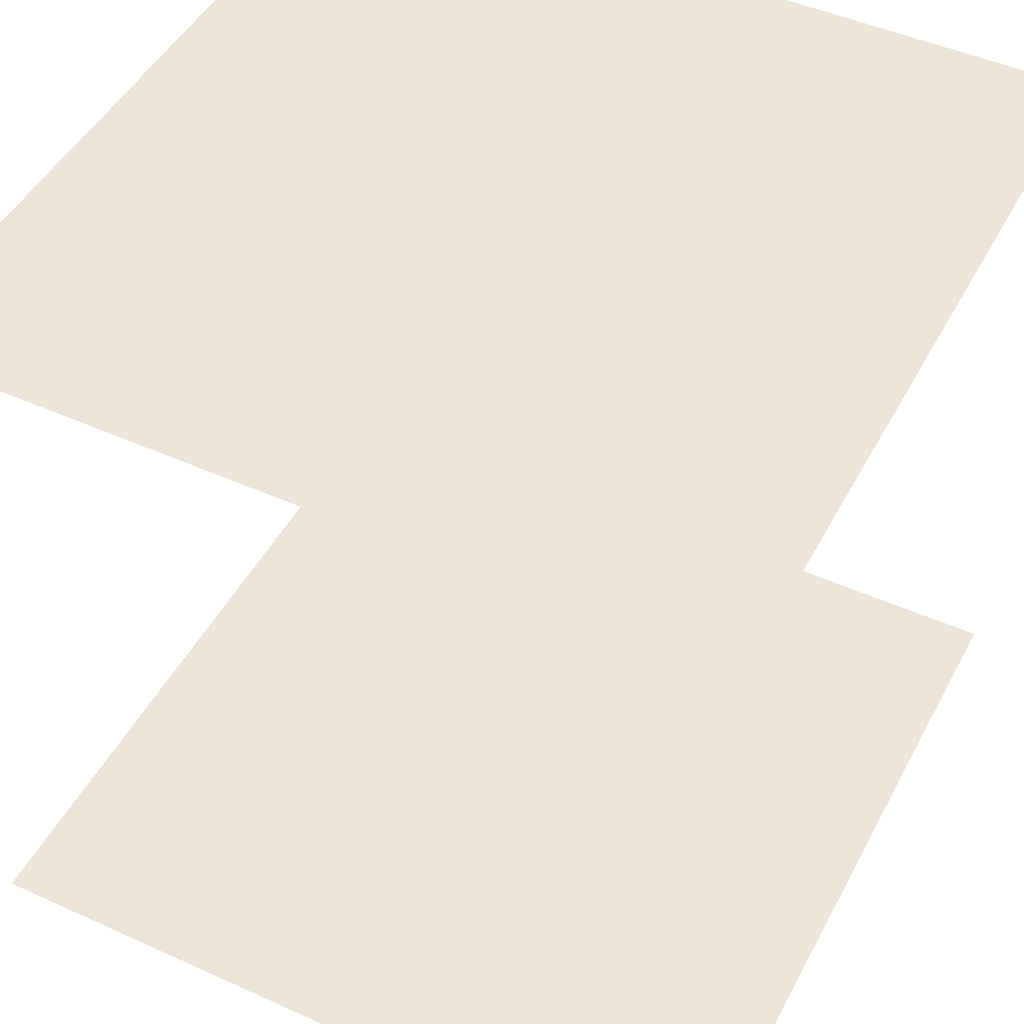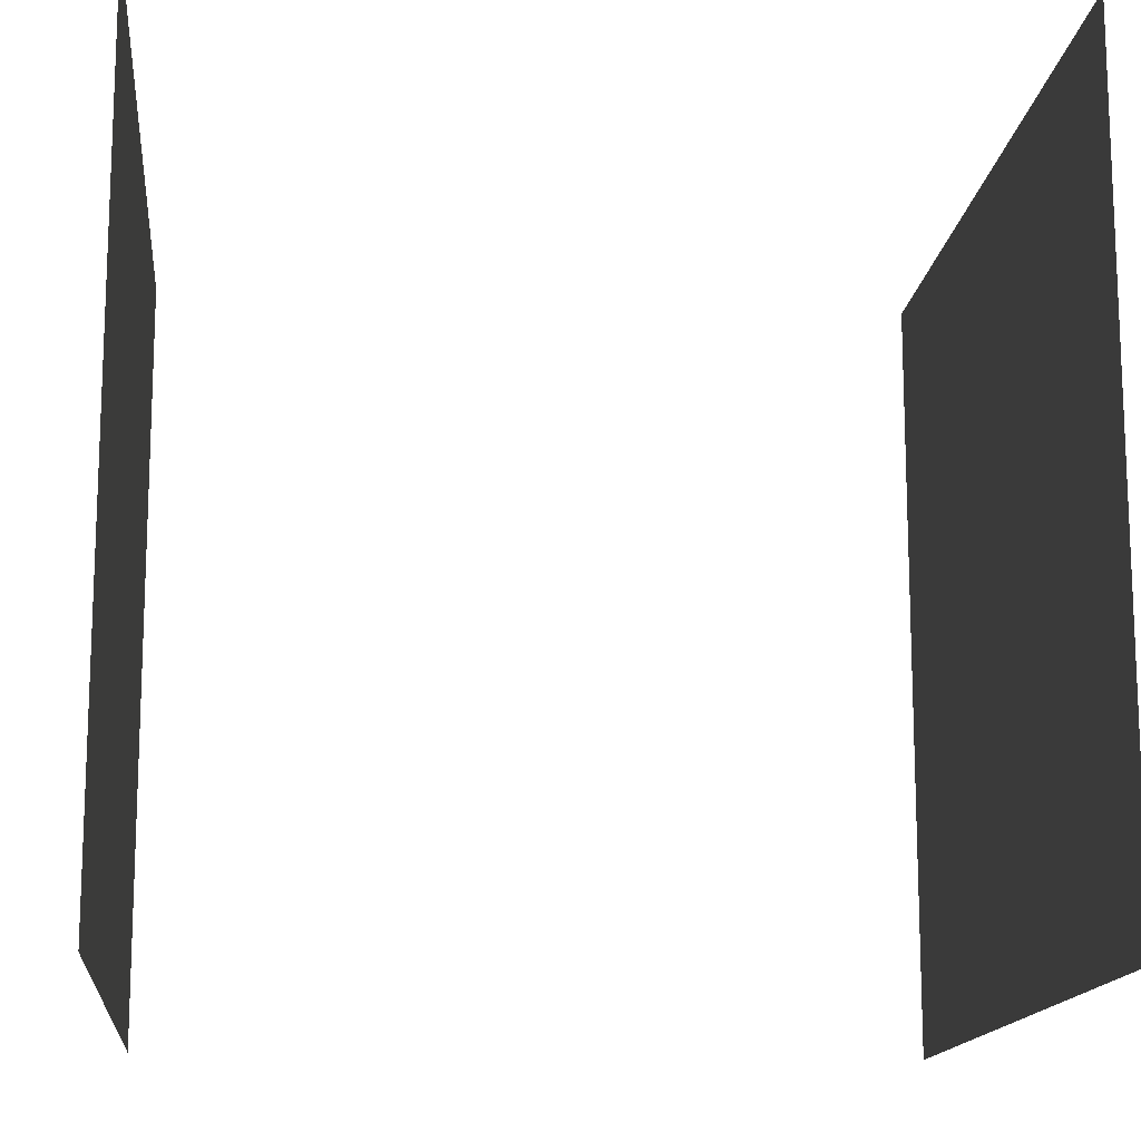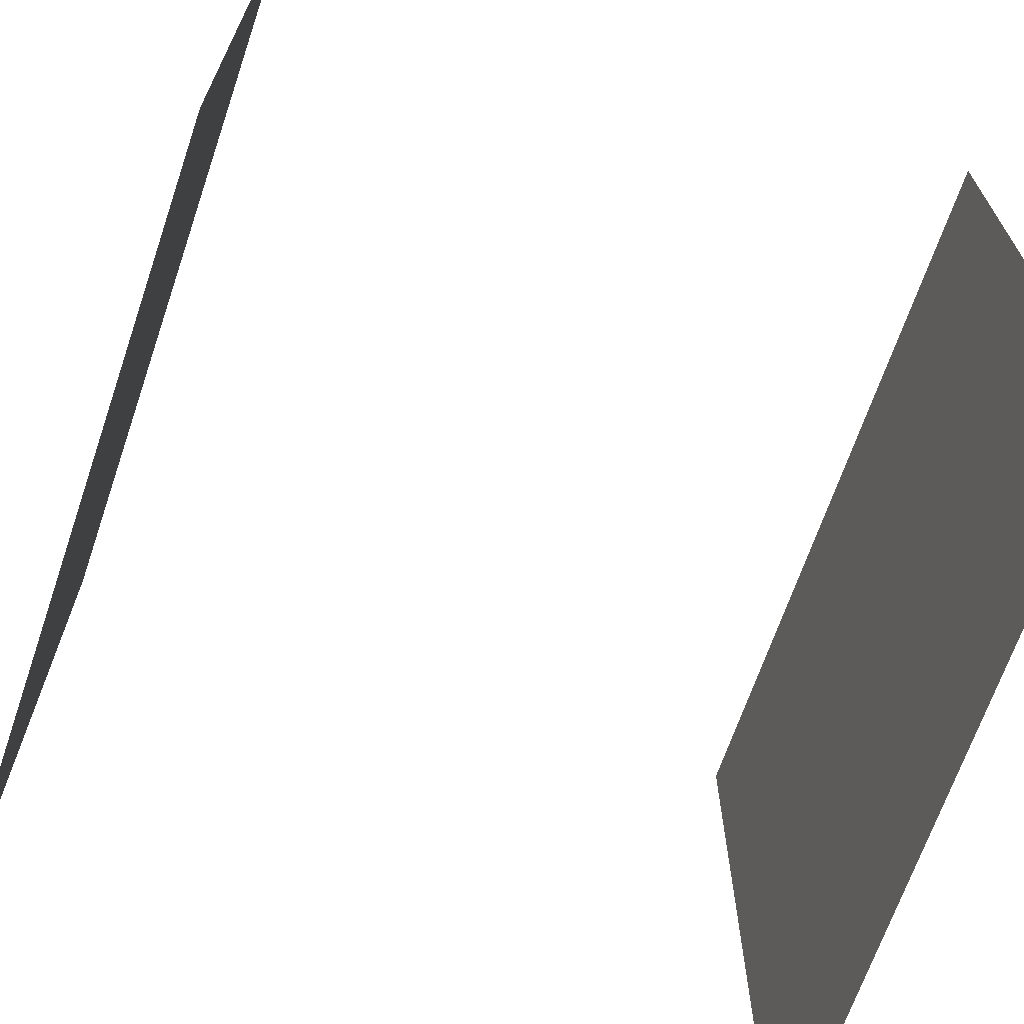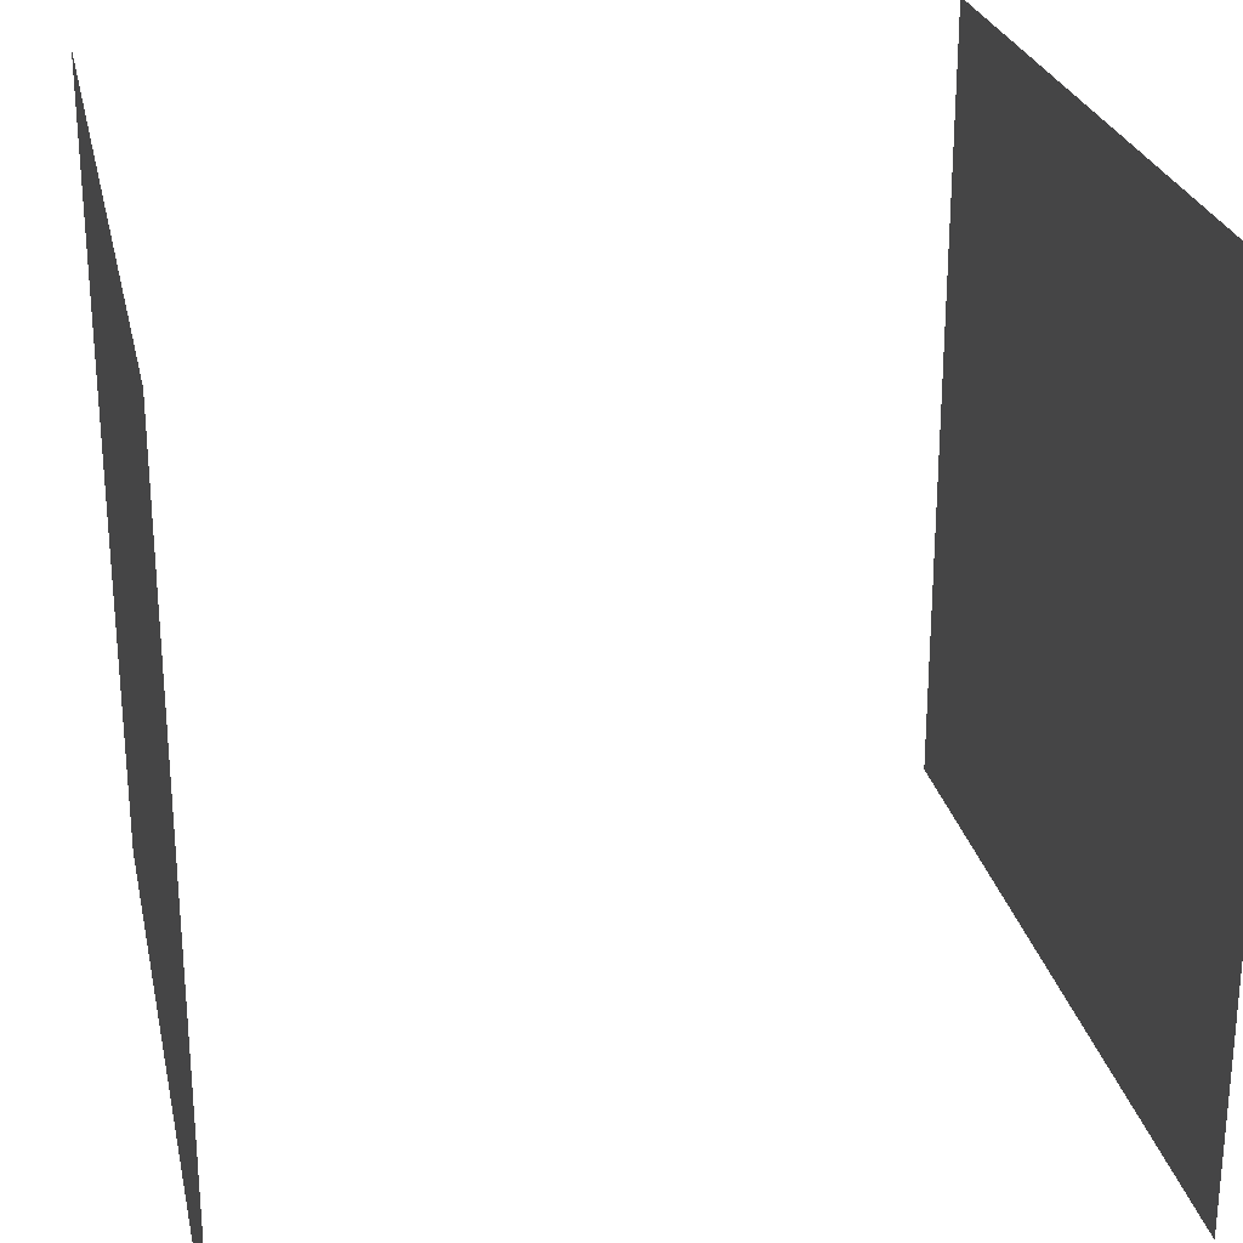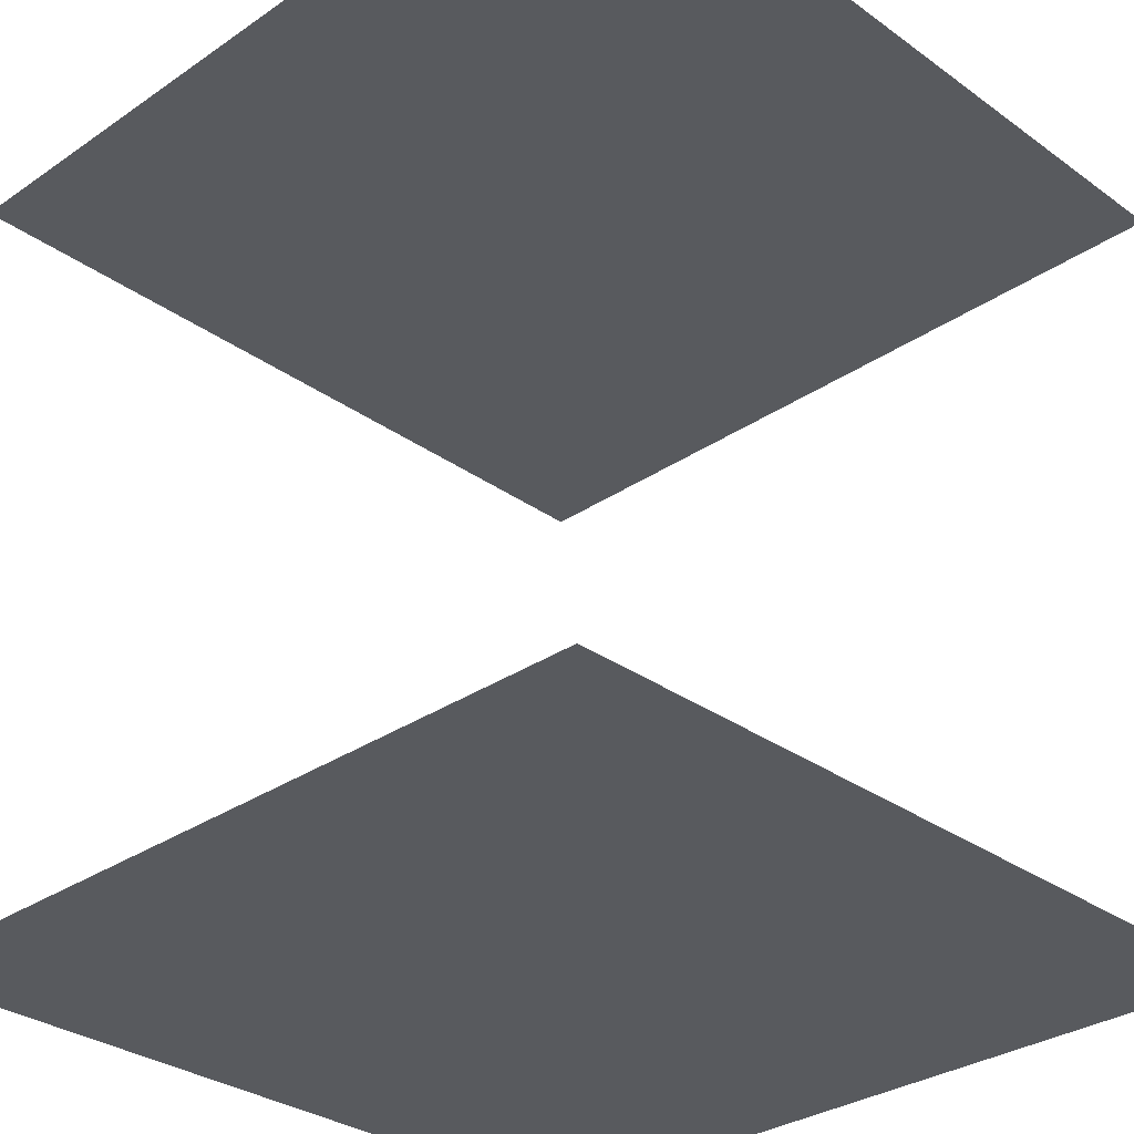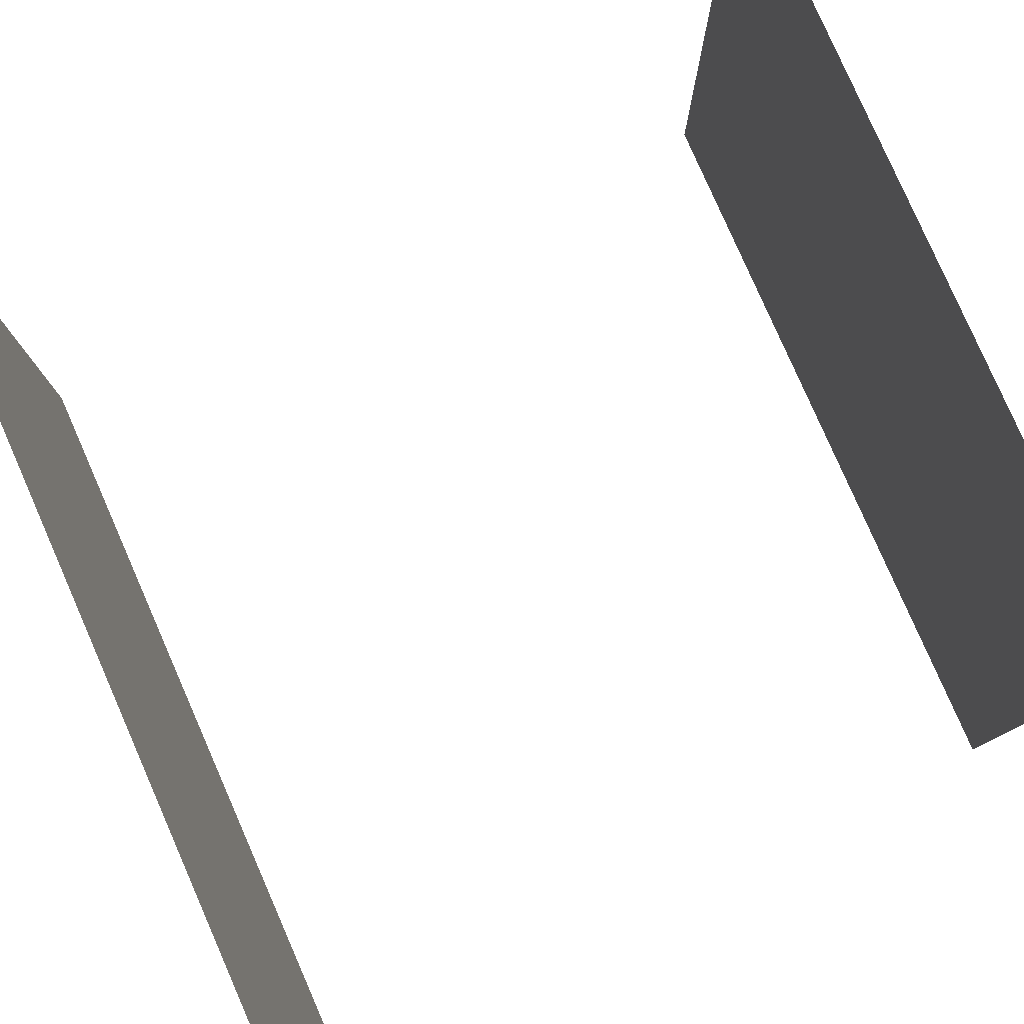
<metadata>
{"format":"obj","ext":"obj","renderer":"f3d","projection":"perspective","resolution":1024,"background":"white","views":[{"elev":47.4,"azim":27.0,"up":"+Y"},{"elev":-14.5,"azim":84.3,"up":"+Z"},{"elev":-68.1,"azim":-108.9,"up":"+Z"},{"elev":26.1,"azim":-102.0,"up":"+Z"},{"elev":-31.0,"azim":-135.7,"up":"+Y"},{"elev":80.0,"azim":-113.7,"up":"+Z"}]}
</metadata>
<code>
o DualThing
v 1 -1 -1
v 1 -1 1
v -1 -1 1
v -1 -1 -1
v 1 1 -1
v 1 1 1
v -1 1 1
v -1 1 -1
f 1 2 3 4
f 5 8 7 6

</code>
